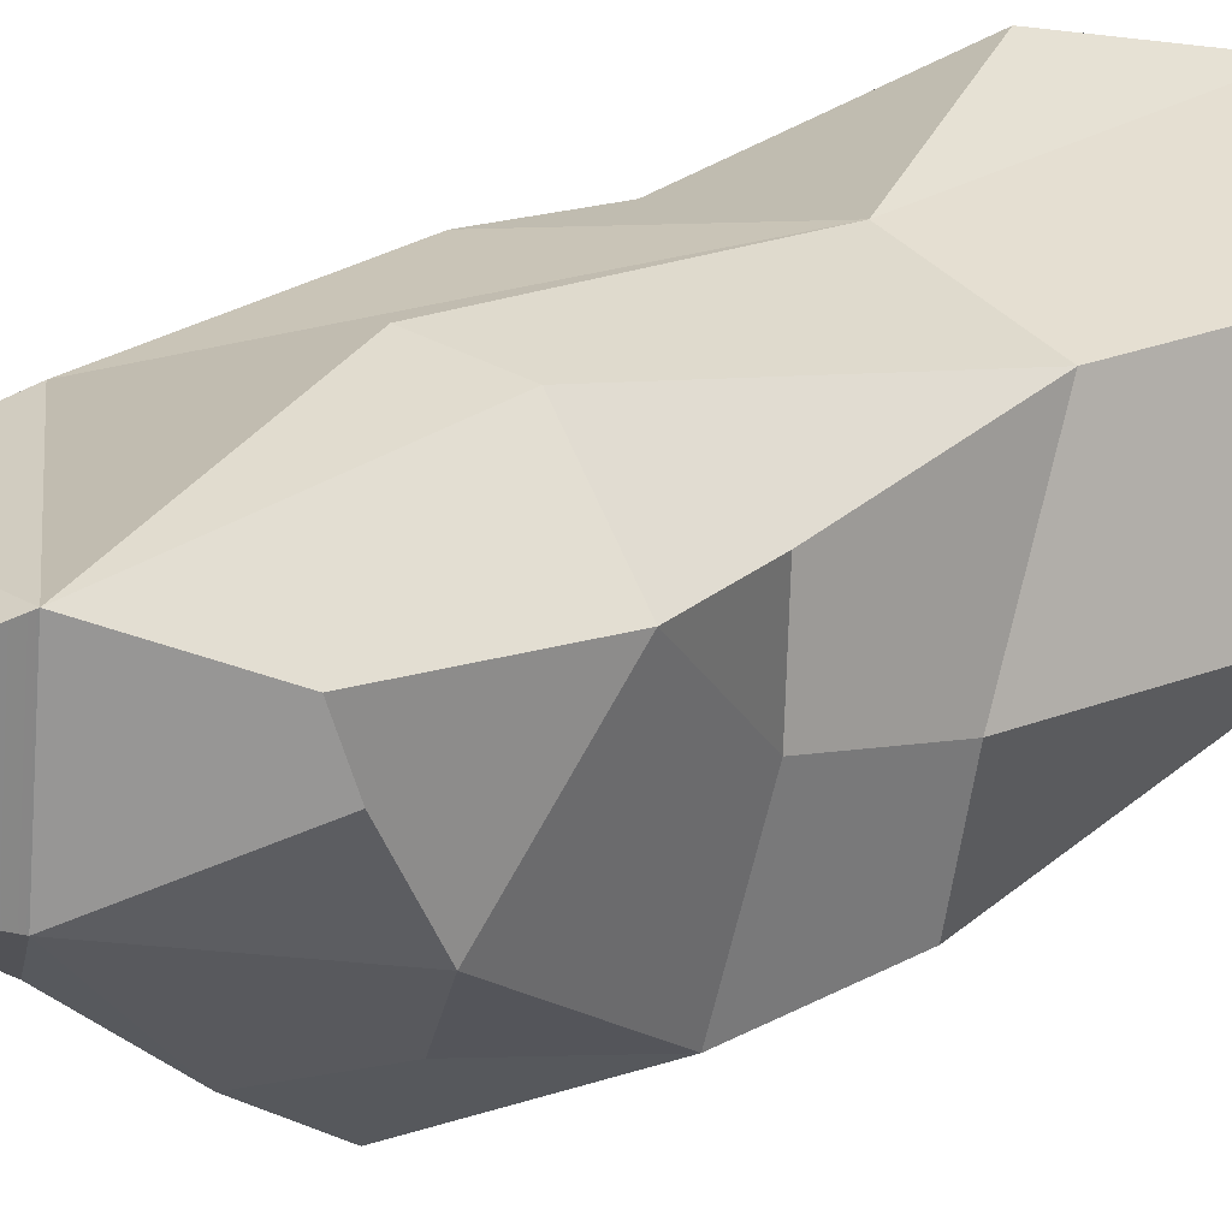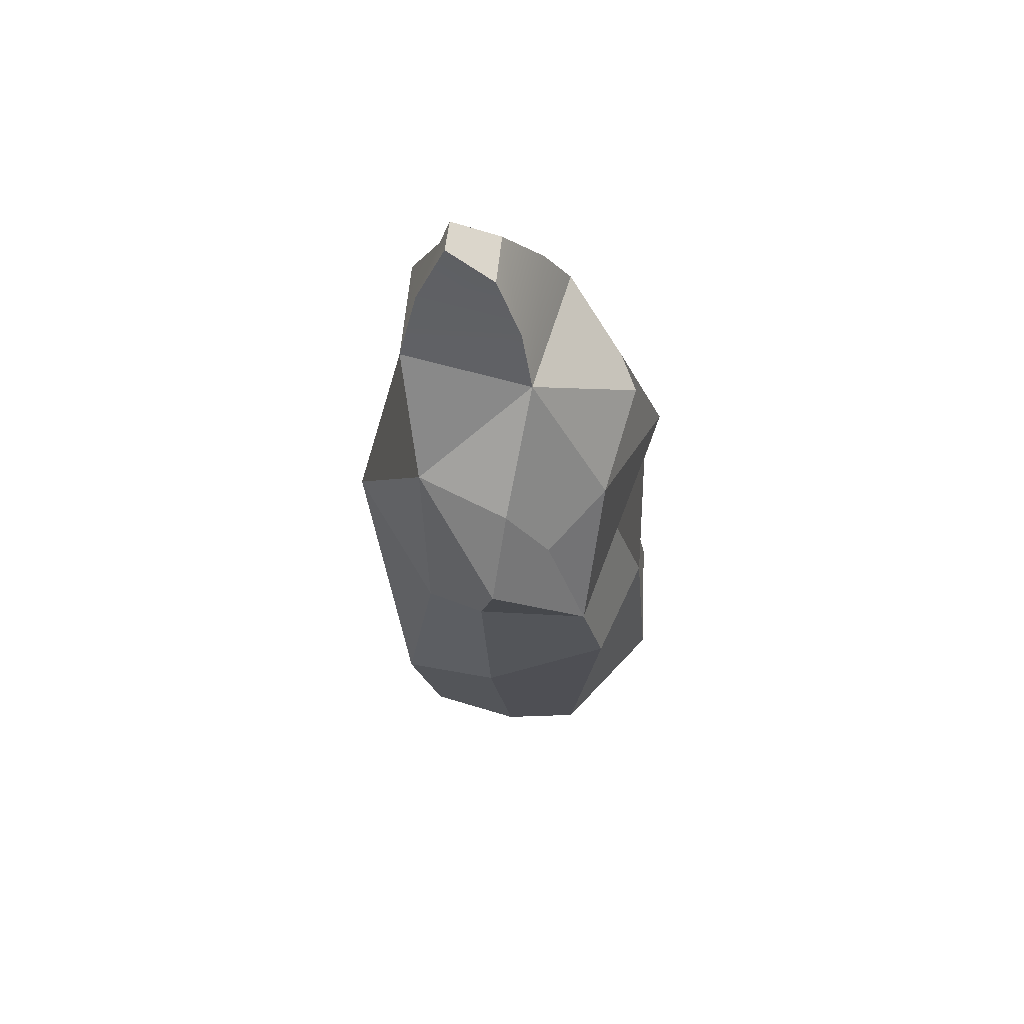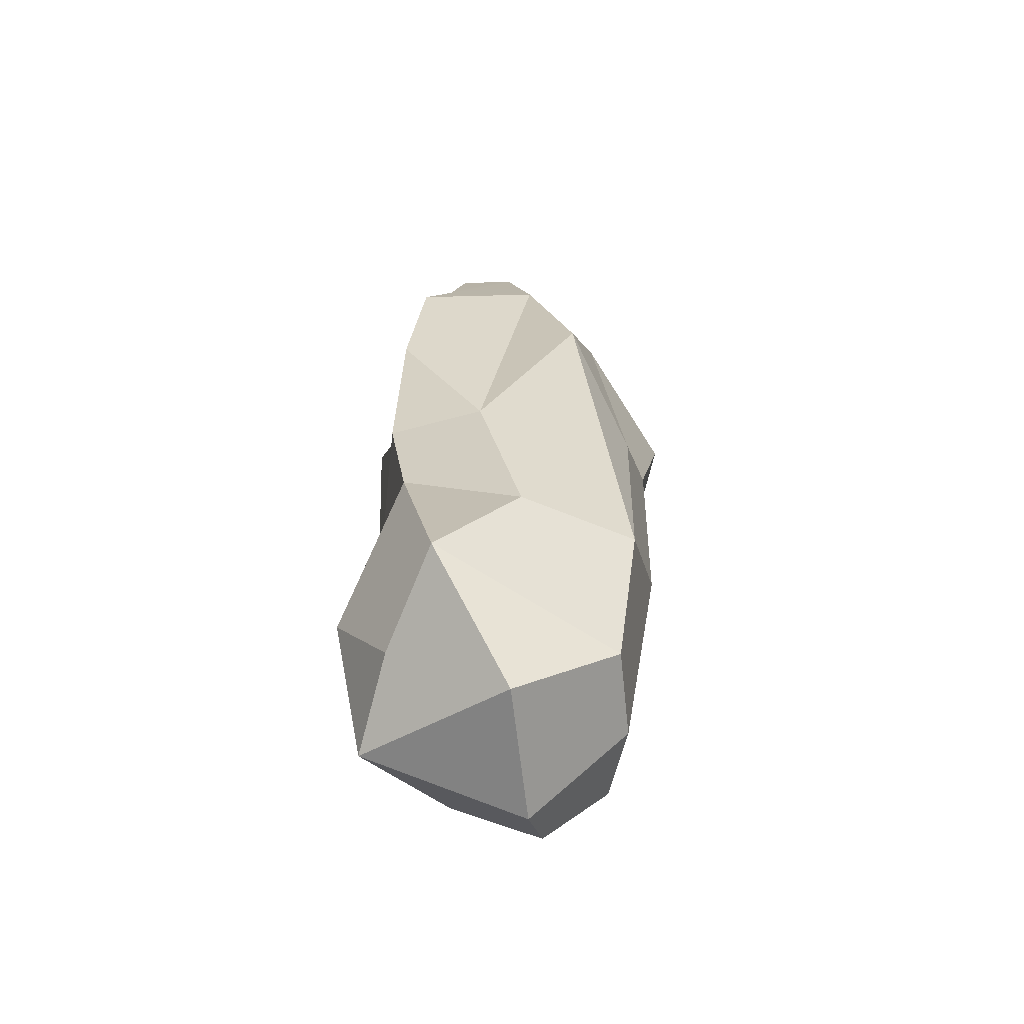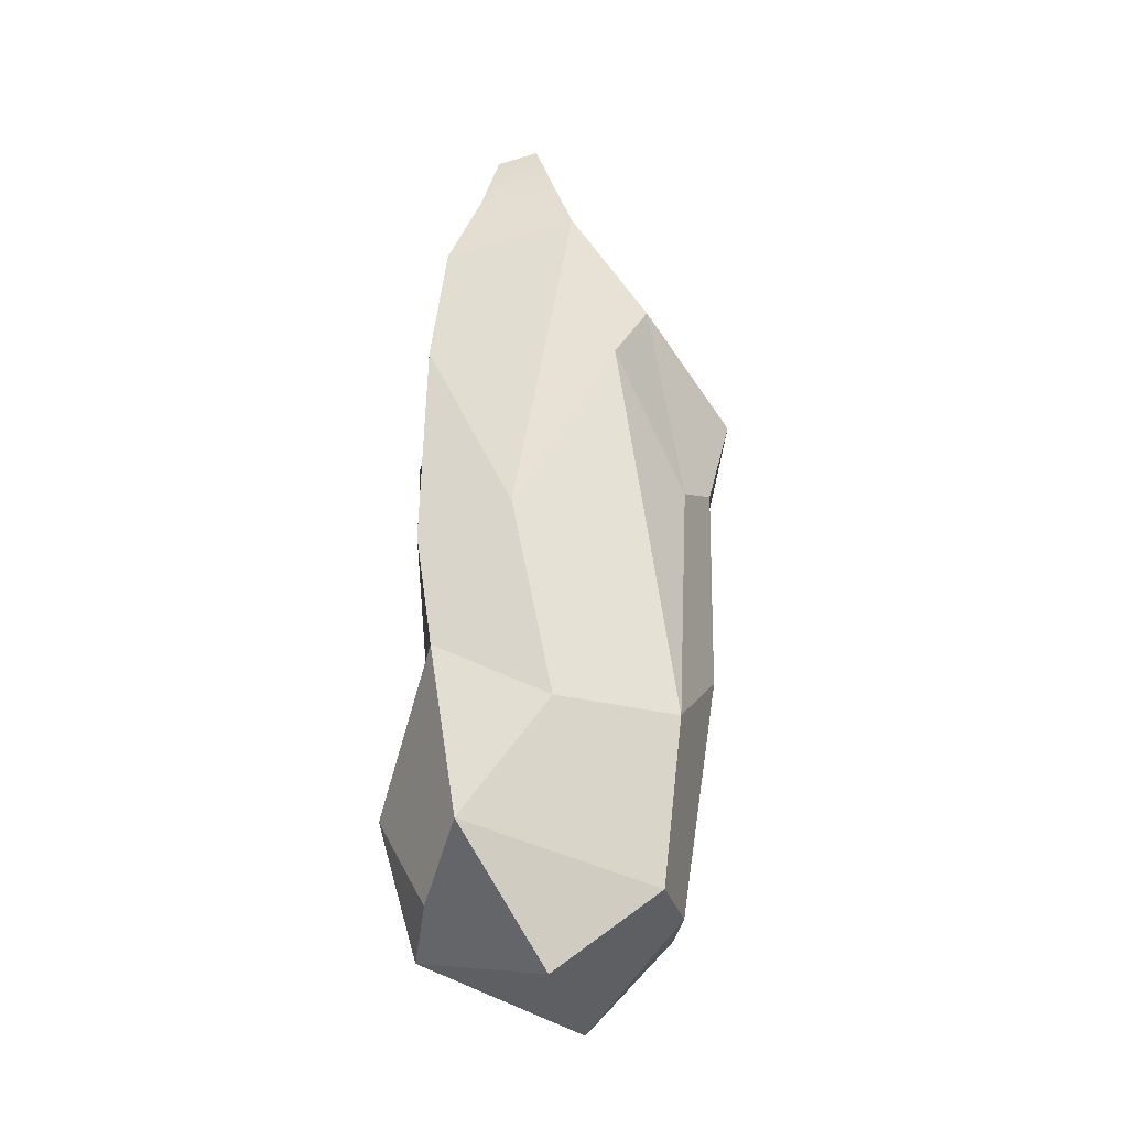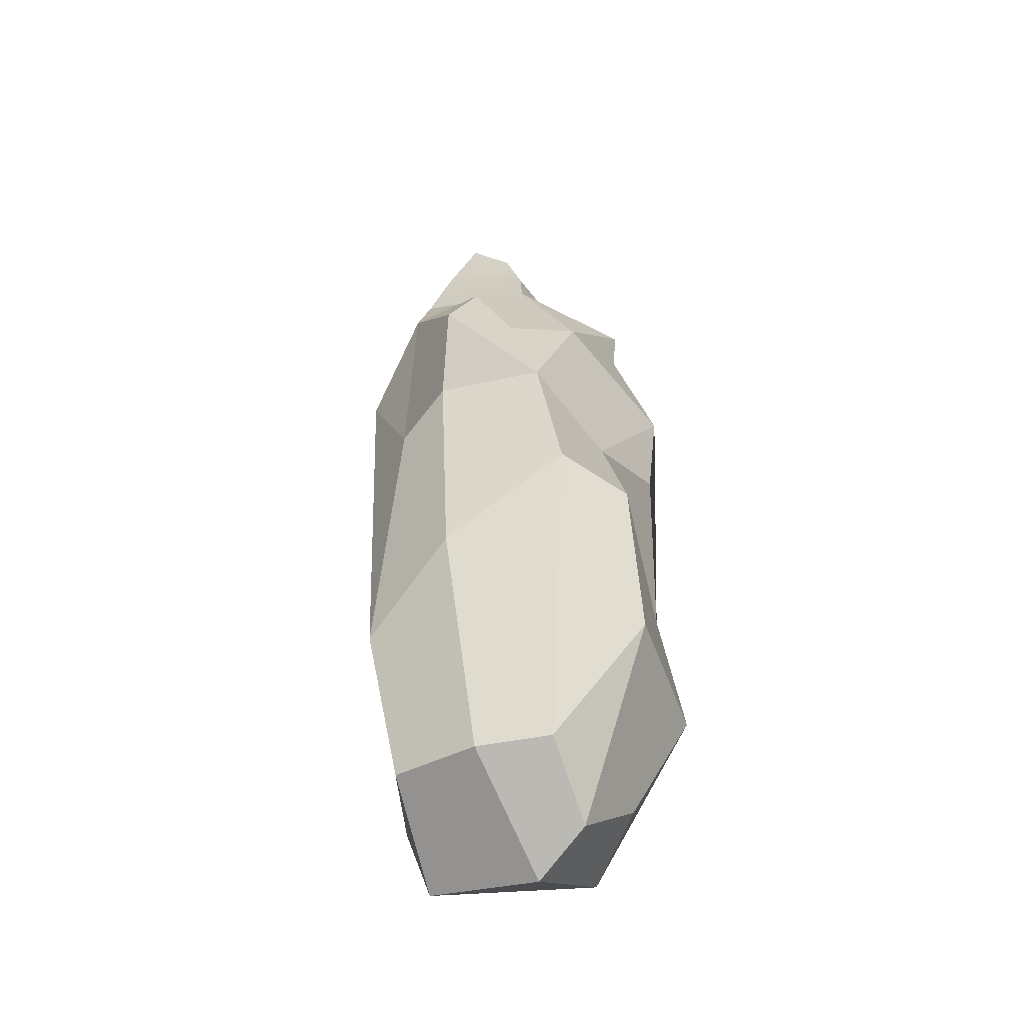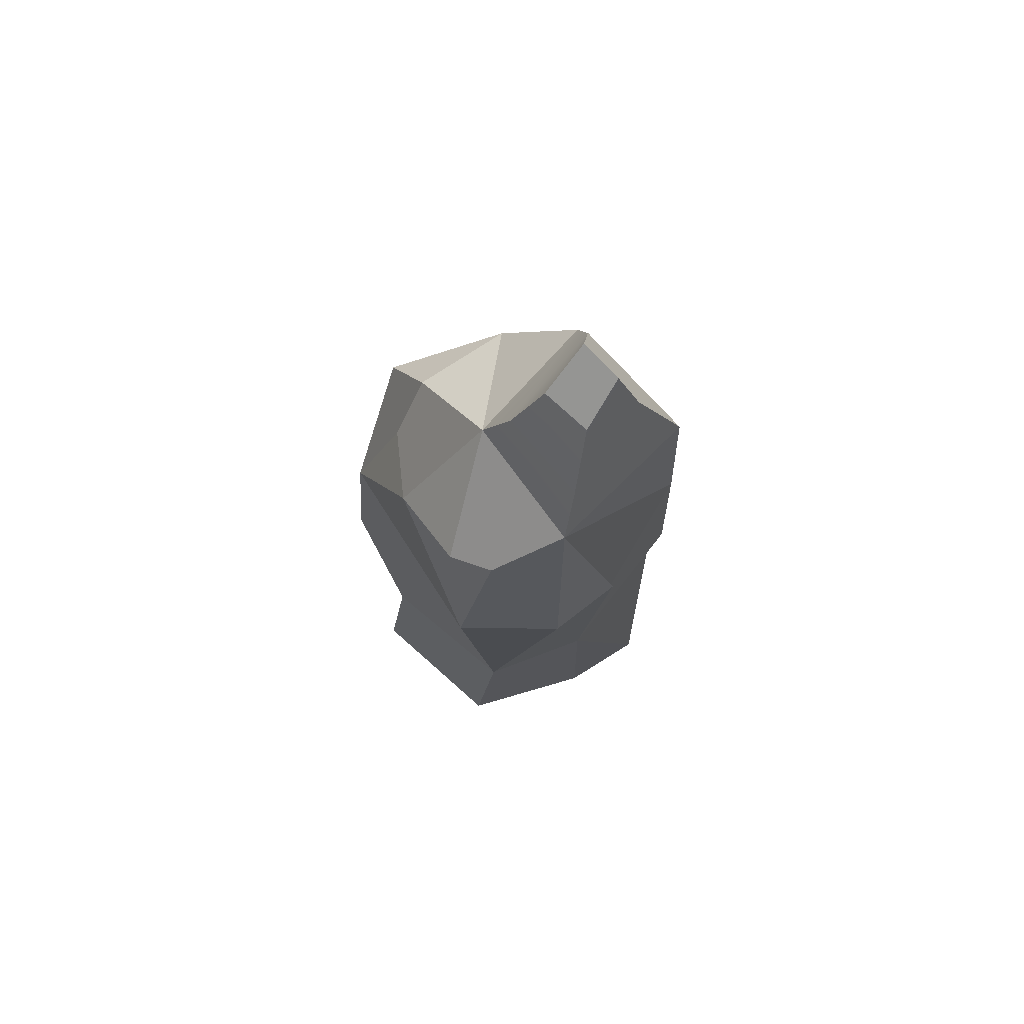
<metadata>
{"format":"obj","ext":"obj","renderer":"f3d","projection":"perspective","resolution":1024,"background":"white","views":[{"elev":23.3,"azim":-135.9,"up":"+Z"},{"elev":64.4,"azim":-169.3,"up":"+Y"},{"elev":-58.3,"azim":89.7,"up":"+Y"},{"elev":-26.7,"azim":97.3,"up":"+Y"},{"elev":-38.6,"azim":-151.7,"up":"+Y"},{"elev":75.3,"azim":-42.7,"up":"+Y"}]}
</metadata>
<code>
v -0.8418 -2.961 0.6224
v 0.8423 -2.956 1.144
v -0.7831 2.705 0.7831
v 1.208 3.218 1.04
v -0.4249 1.948 -0.9289
v 0.7831 2.705 -0.7831
v -0.7466 -2.872 -0.7669
v 0.7805 -2.872 -0.8243
v -0.08466 -3.17 1.389
v -0.232 3.366 1.11
v -0.03733 2.554 -0.9671
v -0.06774 -2.872 -0.9195
v -0.9671 2.705 0.4446
v 1.052 3.636 -0.1109
v -0.7455 -3.459 -0.1803
v 1.629 -2.487 0.7644
v -0.09952 3.366 -0.06436
v -0.2301 -3.798 -0.05205
v -1.011 -0.6937 1.013
v 1.191 -0.7682 1.091
v -1.013 -0.02959 -1.013
v 1.013 -1.455 -1.013
v -0.1529 -0.552 1.383
v 0.0777 -0.7863 -1.25
v 1.413 -1.382 0.0109
v -1.25 0.04856 -0.09698
v -0.8172 1.002 -1.125
v 0.6924 0.8085 -1.08
v 0.1485 1.056 -1.276
v -1.11 0.8948 0.8199
v 1.099 0.3199 1.26
v 0.1235 1.533 1.468
v 1.22 0.5617 0.4038
v -0.9671 0.7678 -0.02077
v 0.2808 4.372 0.2898
v 0.7013 4.743 0.2828
v 0.3161 4.372 0.7451
v 0.7375 4.614 0.6507
v 1.414 1.907 -0.5406
v -0.8434 2.197 -0.3542
v -1.412 -1.602 -0.2067
v -1.256 -1.947 1.013
v 1.045 2.257 1.221
v -0.5261 1.471 1.403
v -1.208 1.64 0.8048
v -0.005466 1.866 -1.462
v 0.949 -3.584 0.09982
v 0.4821 -2.086 1.633
v 0.03338 3.829 0.1448
v 0.9301 4.229 0.1155
v 0.8737 4.052 0.7976
v -0.01165 3.829 0.9747
f 42 9 23 19
f 3 10 17 13
f 6 46 11
f 7 12 18 15
f 20 16 25
f 7 41 26 21
f 23 43 10 32
f 11 17 6
f 12 24 22 8
f 9 47 16 2
f 5 40 17 11
f 15 18 9 1
f 14 33 39 6
f 45 34 30
f 36 35 37 38
f 16 47 8
f 32 44 19 23
f 21 24 12 7
f 20 25 33 31
f 21 26 34 27
f 20 48 2 16
f 22 24 29 28
f 22 25 16 8
f 19 26 41 42
f 27 29 24 21
f 43 23 31
f 28 39 22
f 30 34 26 19
f 19 44 45 30
f 31 33 43
f 17 40 13
f 29 46 6 28
f 14 17 49 50
f 17 10 52 49
f 10 4 51 52
f 4 14 50 51
f 6 17 14
f 22 39 33 25
f 6 39 28
f 27 40 5
f 45 40 27 34
f 7 15 41
f 42 41 15 1
f 1 9 42
f 43 33 14 4
f 10 43 4
f 10 44 32
f 45 44 10 3
f 40 45 3 13
f 27 46 29
f 11 46 27 5
f 9 18 47
f 8 47 18 12
f 2 48 9
f 23 48 20 31
f 9 48 23
f 50 49 35 36
f 51 50 36 38
f 52 51 38 37
f 49 52 37 35

</code>
